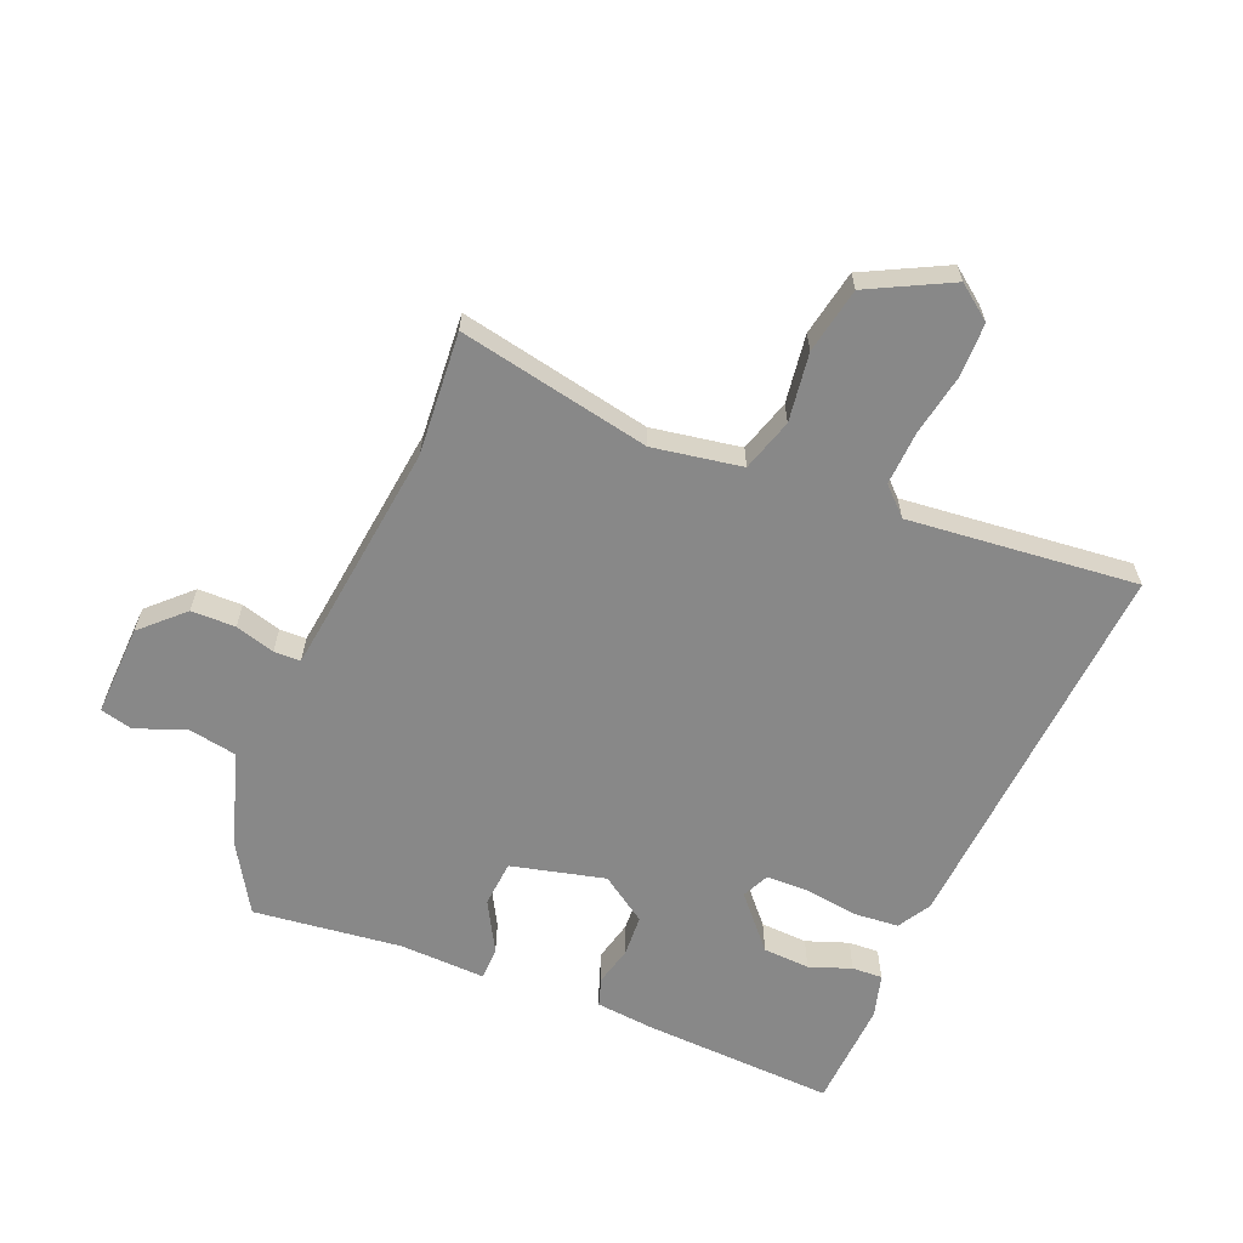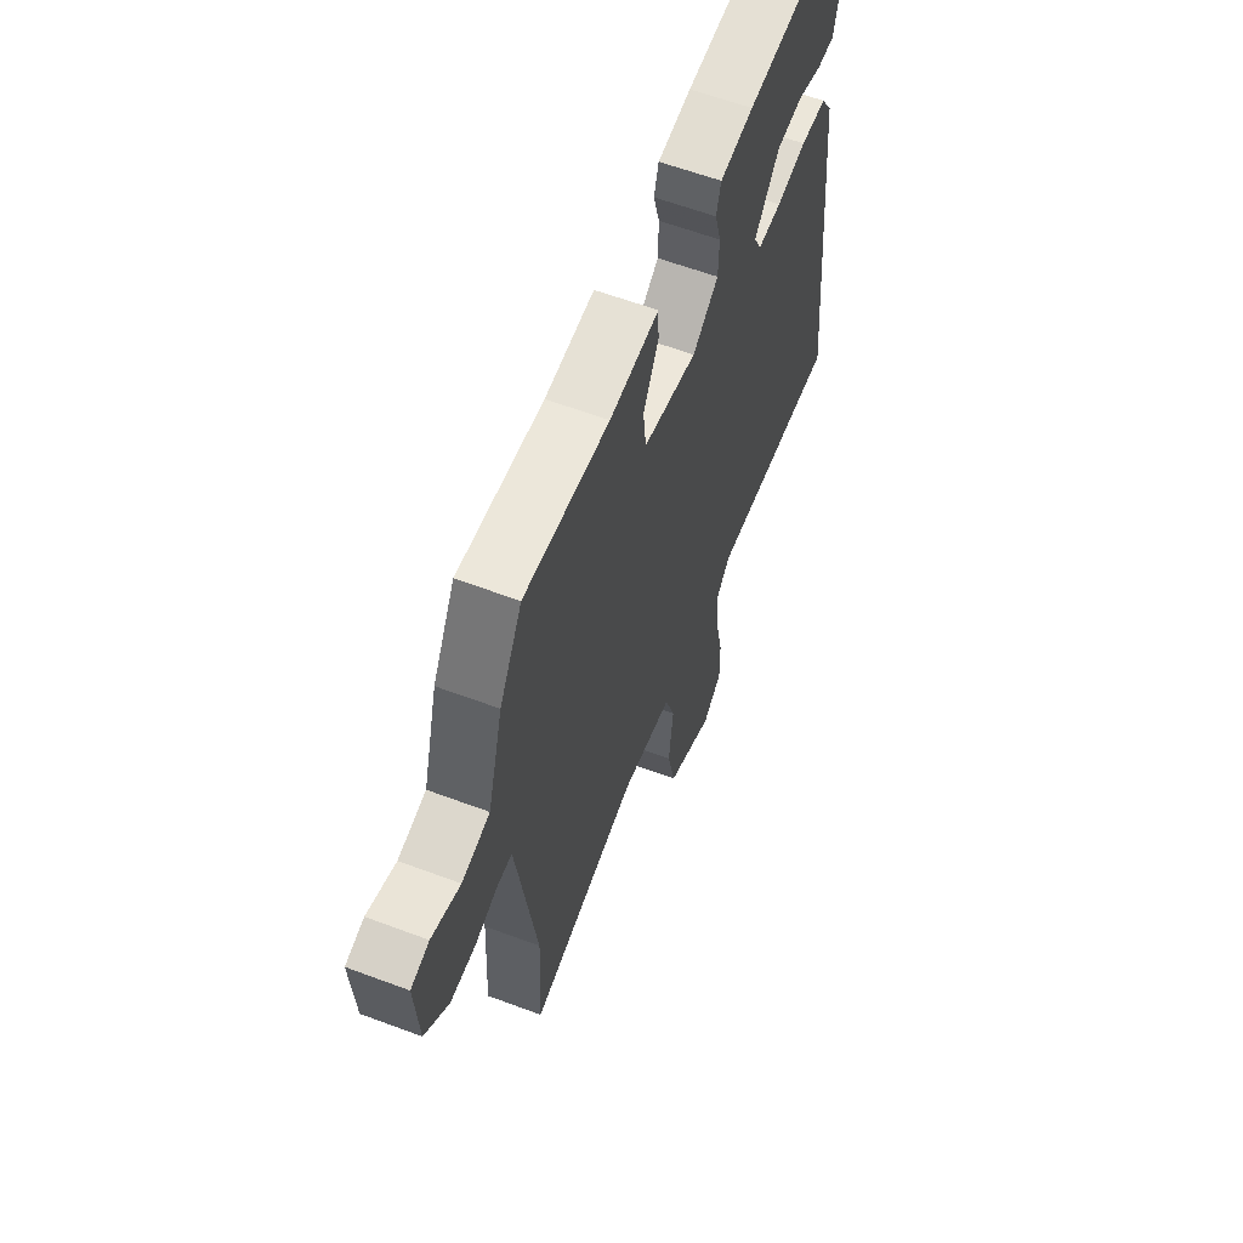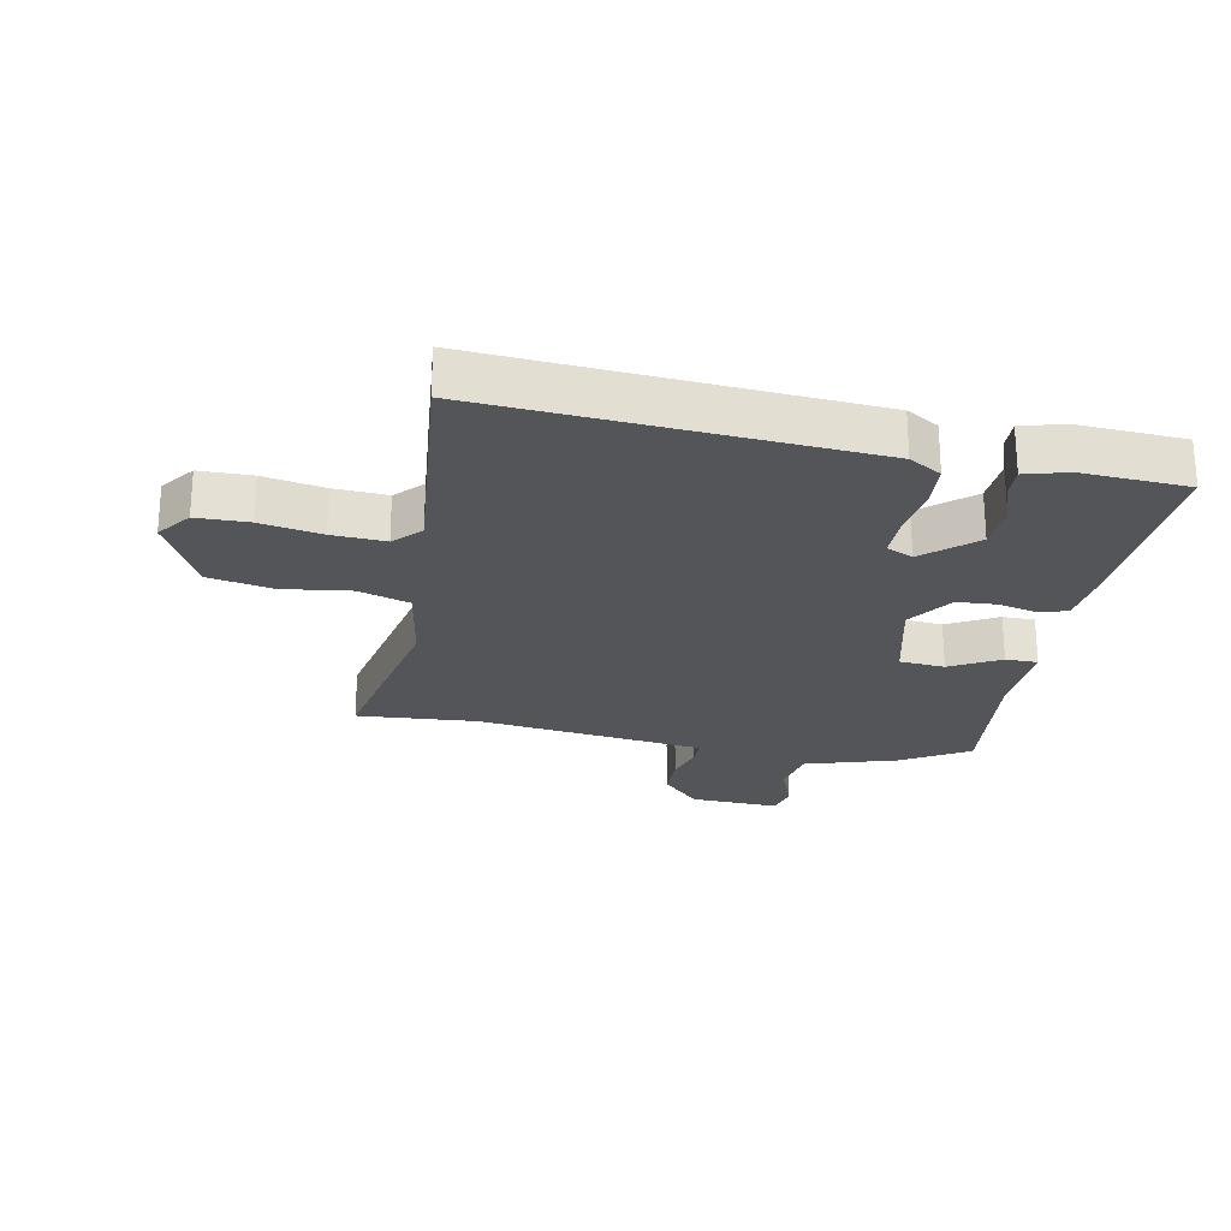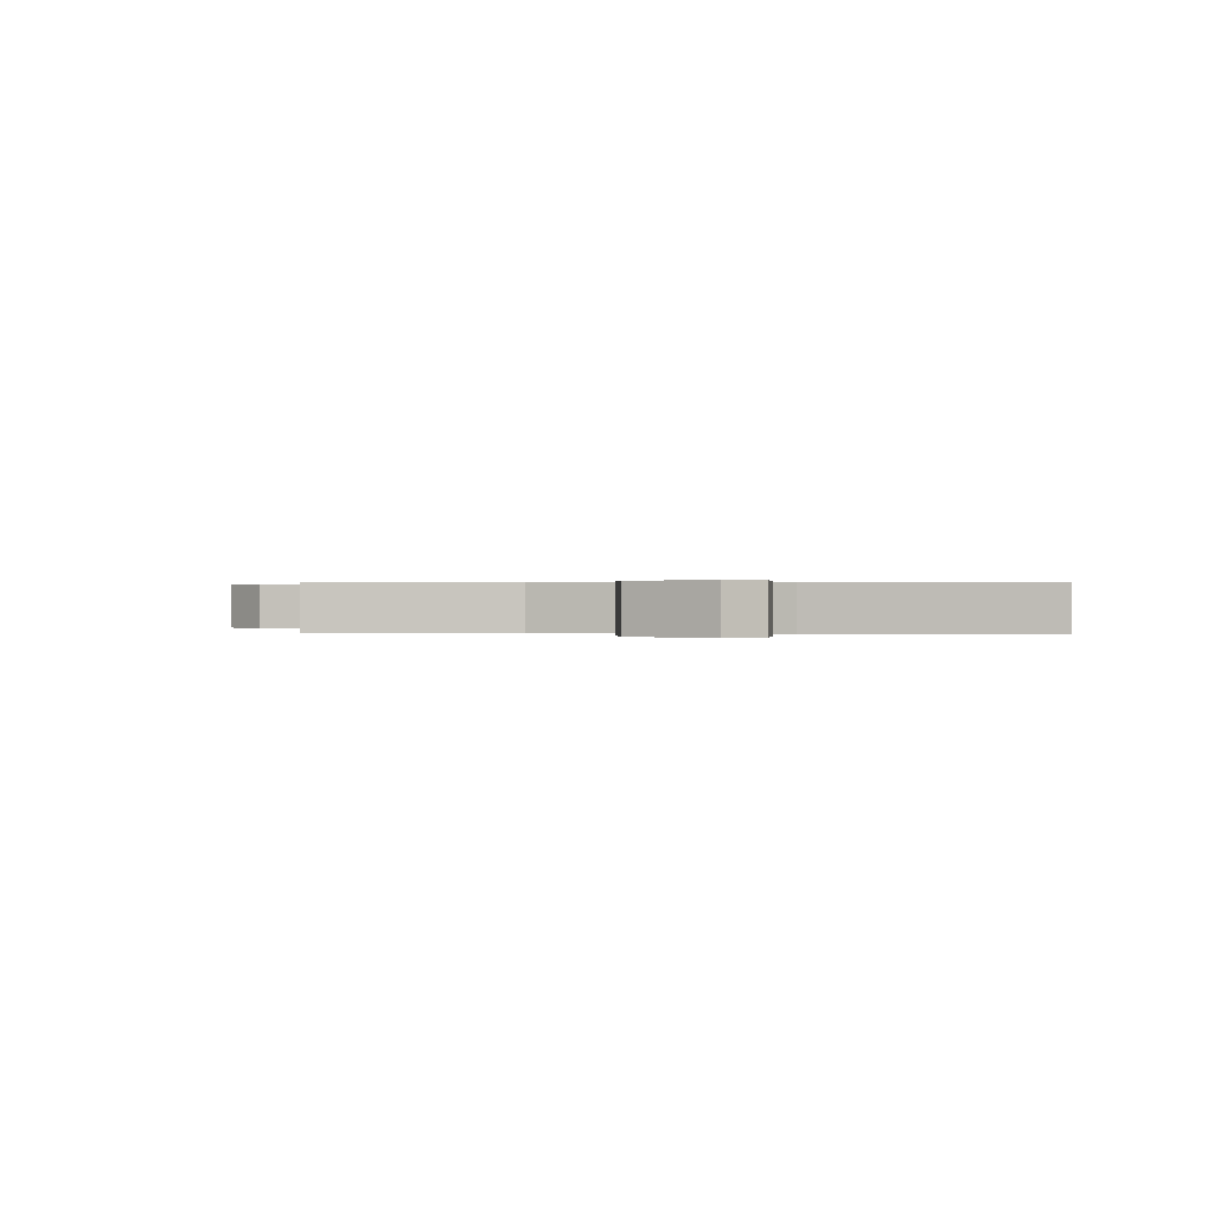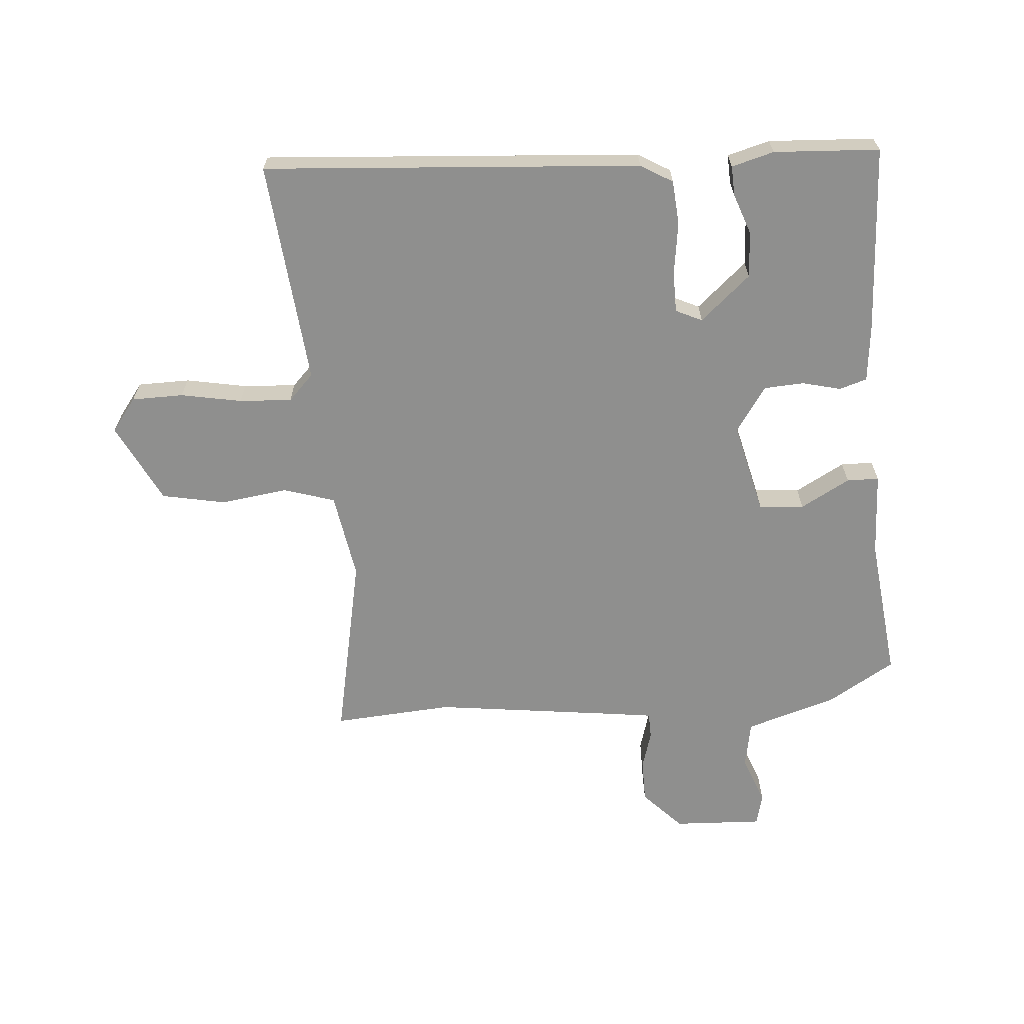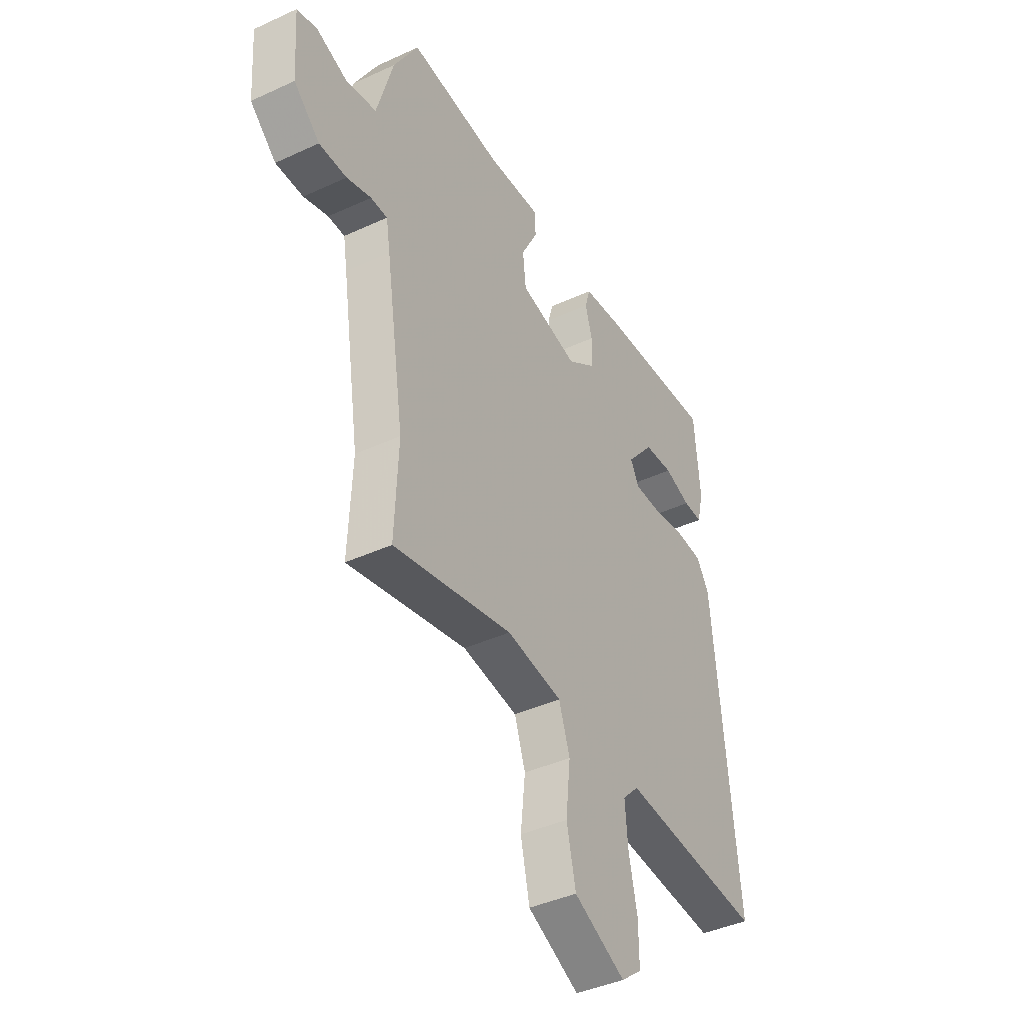
<metadata>
{"format":"obj","ext":"obj","renderer":"f3d","projection":"perspective","resolution":1024,"background":"white","views":[{"elev":-62.7,"azim":159.2,"up":"+Y"},{"elev":60.5,"azim":111.0,"up":"+Z"},{"elev":-24.3,"azim":-99.5,"up":"+Y"},{"elev":0.2,"azim":-171.3,"up":"+Y"},{"elev":-65.3,"azim":-84.0,"up":"+Y"},{"elev":-41.3,"azim":119.2,"up":"+Z"}]}
</metadata>
<code>
v 0.492 0.07 -0.333
v 0.501 0.07 -0.527
v 0.2 0.07 -0.458
v 0.059 0.07 -0.478
v 0.031 0.07 -0.56
v 0.043 0.07 -0.669
v 0.02 0.07 -0.772
v -0.111 0.07 -0.834
v -0.164 0.07 -0.792
v -0.163 0.07 -0.708
v -0.142 0.07 -0.61
v -0.135 0.07 -0.525
v -0.176 0.07 -0.483
v -0.539 0.07 -0.509
v -0.48 0.07 0.101
v -0.448 0.07 0.152
v -0.376 0.07 0.156
v -0.292 0.07 0.142
v -0.226 0.07 0.141
v -0.205 0.07 0.183
v -0.274 0.07 0.266
v -0.348 0.07 0.272
v -0.415 0.07 0.25
v -0.463 0.07 0.249
v -0.48 0.07 0.318
v -0.466 0.07 0.489
v -0.163 0.07 0.466
v -0.07 0.07 0.454
v -0.057 0.07 0.409
v -0.074 0.07 0.347
v -0.072 0.07 0.282
v 0 0.07 0.23
v 0.149 0.07 0.262
v 0.157 0.07 0.335
v 0.115 0.07 0.416
v 0.117 0.07 0.468
v 0.253 0.07 0.459
v 0.488 0.07 0.48
v 0.55 0.07 0.37
v 0.592 0.07 0.221
v 0.669 0.07 0.205
v 0.748 0.07 0.233
v 0.799 0.07 0.219
v 0.789 0.07 0.075
v 0.723 0.07 0.015
v 0.653 0.07 0.016
v 0.591 0.07 0.036
v 0.549 0.07 0.036
v 0.539 0.07 -0.026
v 0.492 0 -0.333
v 0.501 0 -0.527
v 0.2 0 -0.458
v 0.059 0 -0.478
v 0.031 0 -0.56
v 0.043 0 -0.669
v 0.02 0 -0.772
v -0.111 0 -0.834
v -0.164 0 -0.792
v -0.163 0 -0.708
v -0.142 0 -0.61
v -0.135 0 -0.525
v -0.176 0 -0.483
v -0.539 0 -0.509
v -0.48 0 0.101
v -0.448 0 0.152
v -0.376 0 0.156
v -0.292 0 0.142
v -0.226 0 0.141
v -0.205 0 0.183
v -0.274 0 0.266
v -0.348 0 0.272
v -0.415 0 0.25
v -0.463 0 0.249
v -0.48 0 0.318
v -0.466 0 0.489
v -0.163 0 0.466
v -0.07 0 0.454
v -0.057 0 0.409
v -0.074 0 0.347
v -0.072 0 0.282
v 0 0 0.23
v 0.149 0 0.262
v 0.157 0 0.335
v 0.115 0 0.416
v 0.117 0 0.468
v 0.253 0 0.459
v 0.488 0 0.48
v 0.55 0 0.37
v 0.592 0 0.221
v 0.669 0 0.205
v 0.748 0 0.233
v 0.799 0 0.219
v 0.789 0 0.075
v 0.723 0 0.015
v 0.653 0 0.016
v 0.591 0 0.036
v 0.549 0 0.036
v 0.539 0 -0.026
f 44 45 46 47
f 44 47 48
f 41 42 43 44
f 40 41 44 48
f 37 38 39 40
f 37 40 48
f 34 35 36 37
f 33 34 37 48
f 32 33 48 49
f 27 28 29 30
f 27 30 31
f 26 27 31
f 25 26 31 32
f 22 23 24 25
f 21 22 25
f 15 16 17 18
f 13 14 15 18
f 12 13 18 19
f 8 9 10 11
f 8 11 12
f 5 6 7 8
f 4 5 8 12
f 1 2 3
f 1 3 4
f 21 25 32
f 20 21 32 49
f 12 19 20 49
f 1 4 12 49
f 96 95 94 93
f 97 96 93
f 93 92 91 90
f 97 93 90 89
f 89 88 87 86
f 97 89 86
f 86 85 84 83
f 97 86 83 82
f 98 97 82 81
f 79 78 77 76
f 80 79 76
f 80 76 75
f 81 80 75 74
f 74 73 72 71
f 74 71 70
f 67 66 65 64
f 67 64 63 62
f 68 67 62 61
f 60 59 58 57
f 61 60 57
f 57 56 55 54
f 61 57 54 53
f 52 51 50
f 53 52 50
f 81 74 70
f 98 81 70 69
f 98 69 68 61
f 98 61 53 50
f 1 50 51 2
f 2 51 52 3
f 3 52 53 4
f 4 53 54 5
f 5 54 55 6
f 6 55 56 7
f 7 56 57 8
f 8 57 58 9
f 9 58 59 10
f 10 59 60 11
f 11 60 61 12
f 12 61 62 13
f 13 62 63 14
f 14 63 64 15
f 15 64 65 16
f 16 65 66 17
f 17 66 67 18
f 18 67 68 19
f 19 68 69 20
f 20 69 70 21
f 21 70 71 22
f 22 71 72 23
f 23 72 73 24
f 24 73 74 25
f 25 74 75 26
f 26 75 76 27
f 27 76 77 28
f 28 77 78 29
f 29 78 79 30
f 30 79 80 31
f 31 80 81 32
f 32 81 82 33
f 33 82 83 34
f 34 83 84 35
f 35 84 85 36
f 36 85 86 37
f 37 86 87 38
f 38 87 88 39
f 39 88 89 40
f 40 89 90 41
f 41 90 91 42
f 42 91 92 43
f 43 92 93 44
f 44 93 94 45
f 45 94 95 46
f 46 95 96 47
f 47 96 97 48
f 48 97 98 49
f 49 98 50 1

</code>
